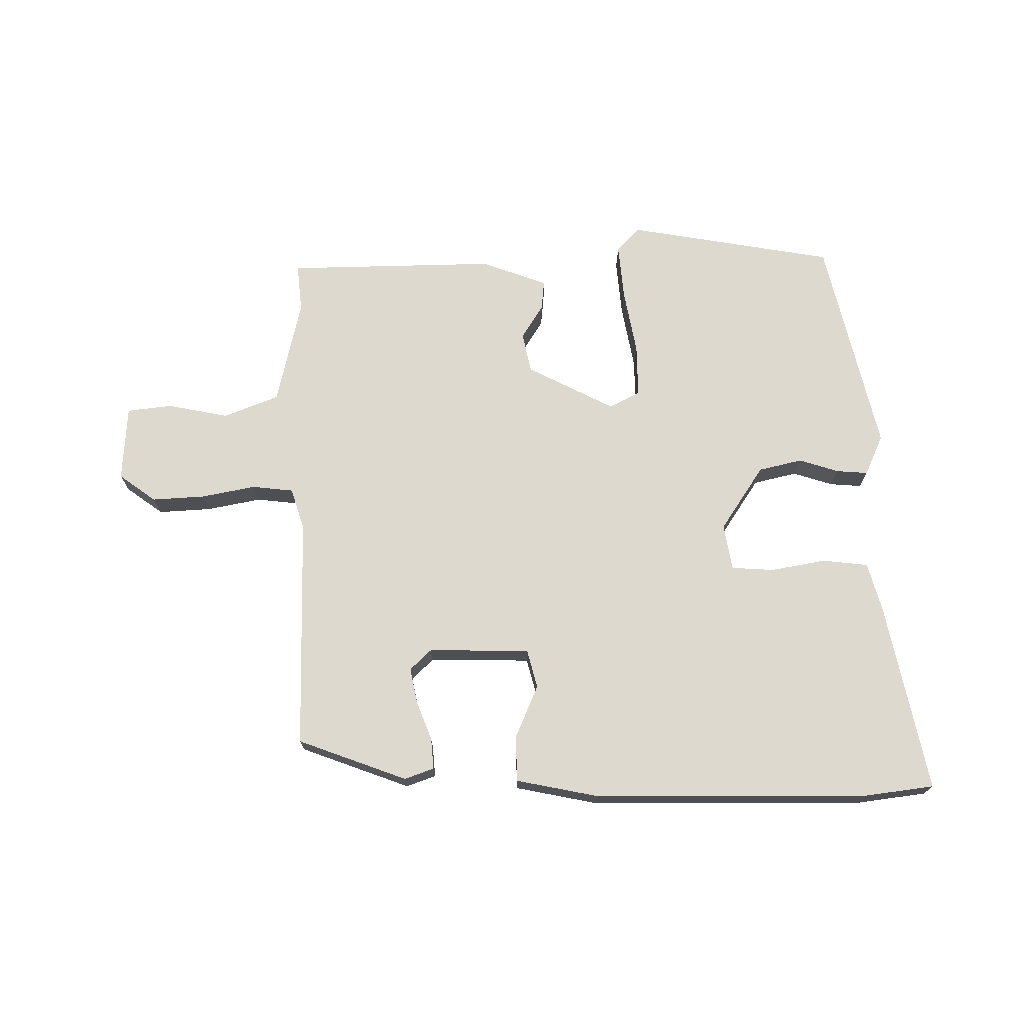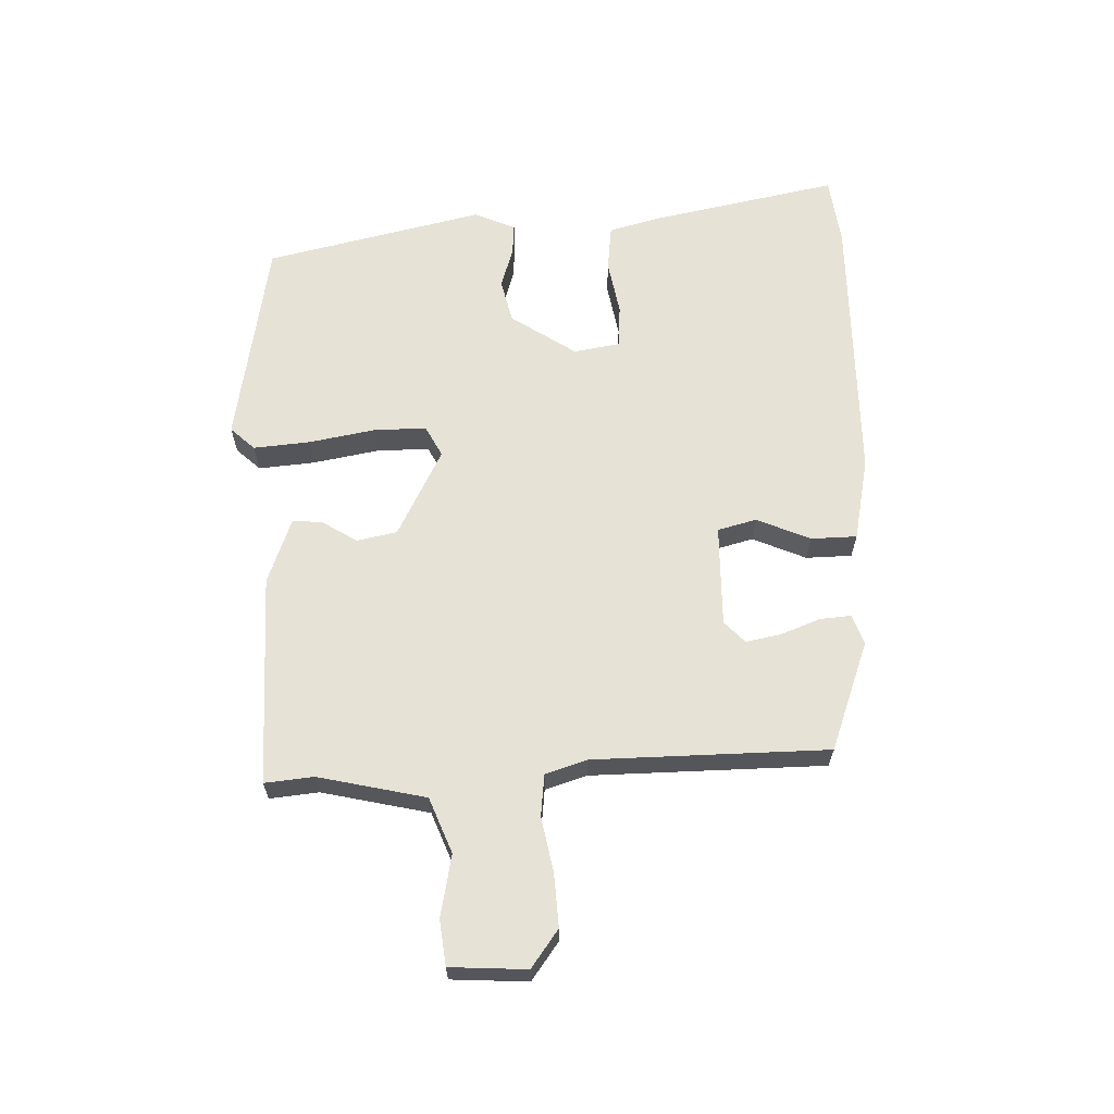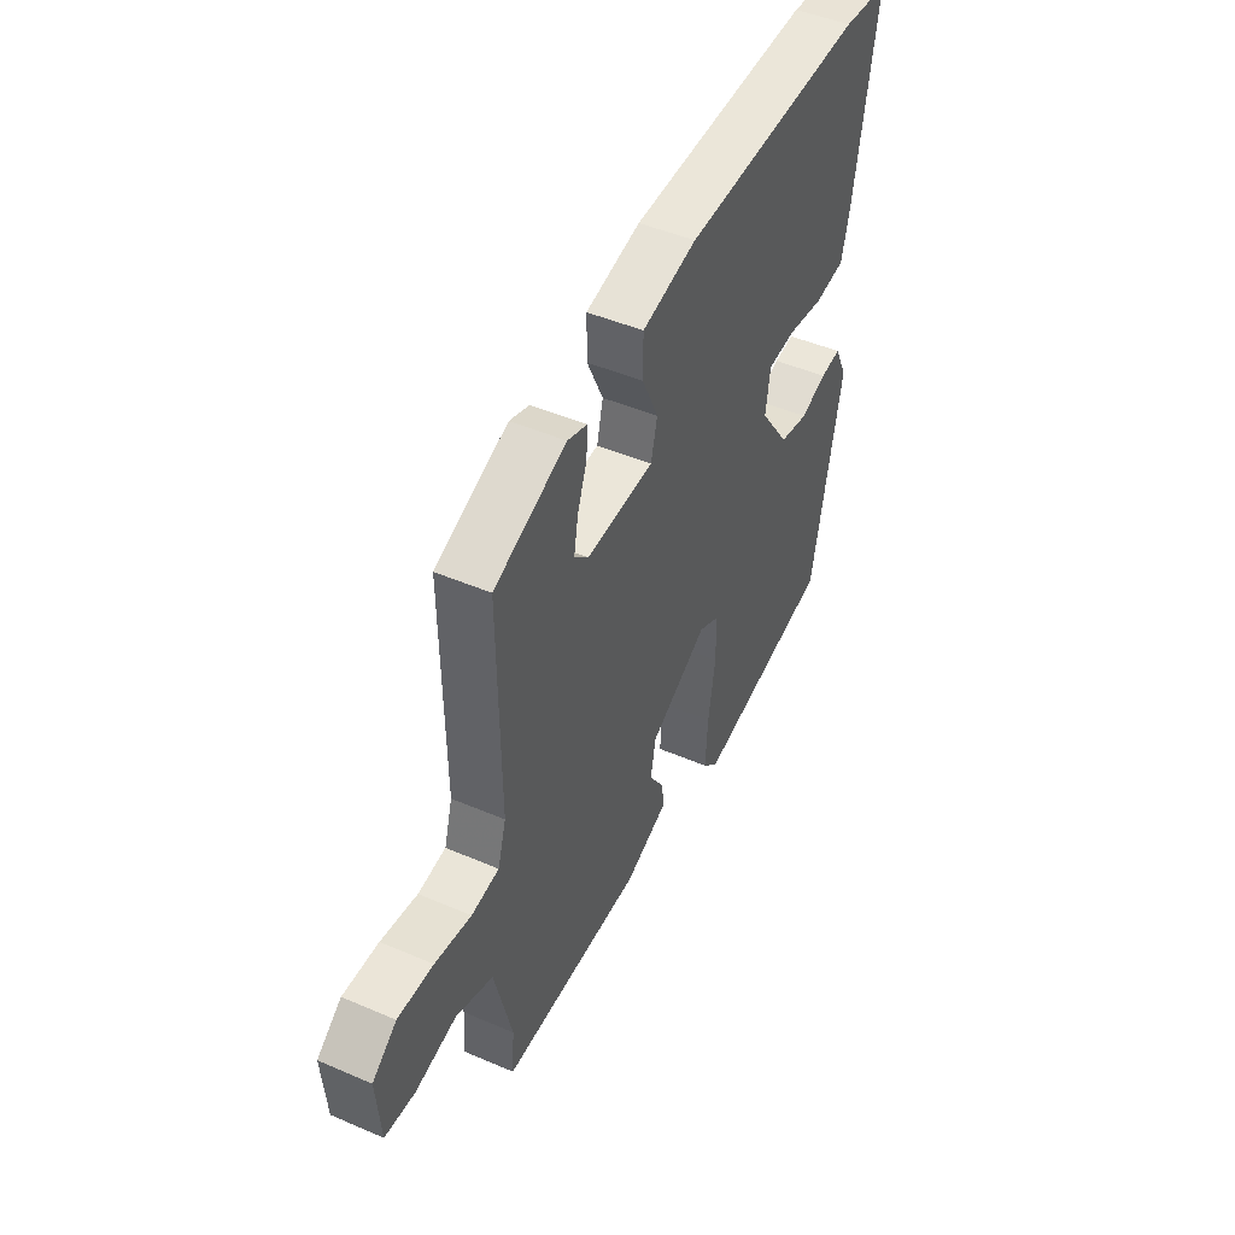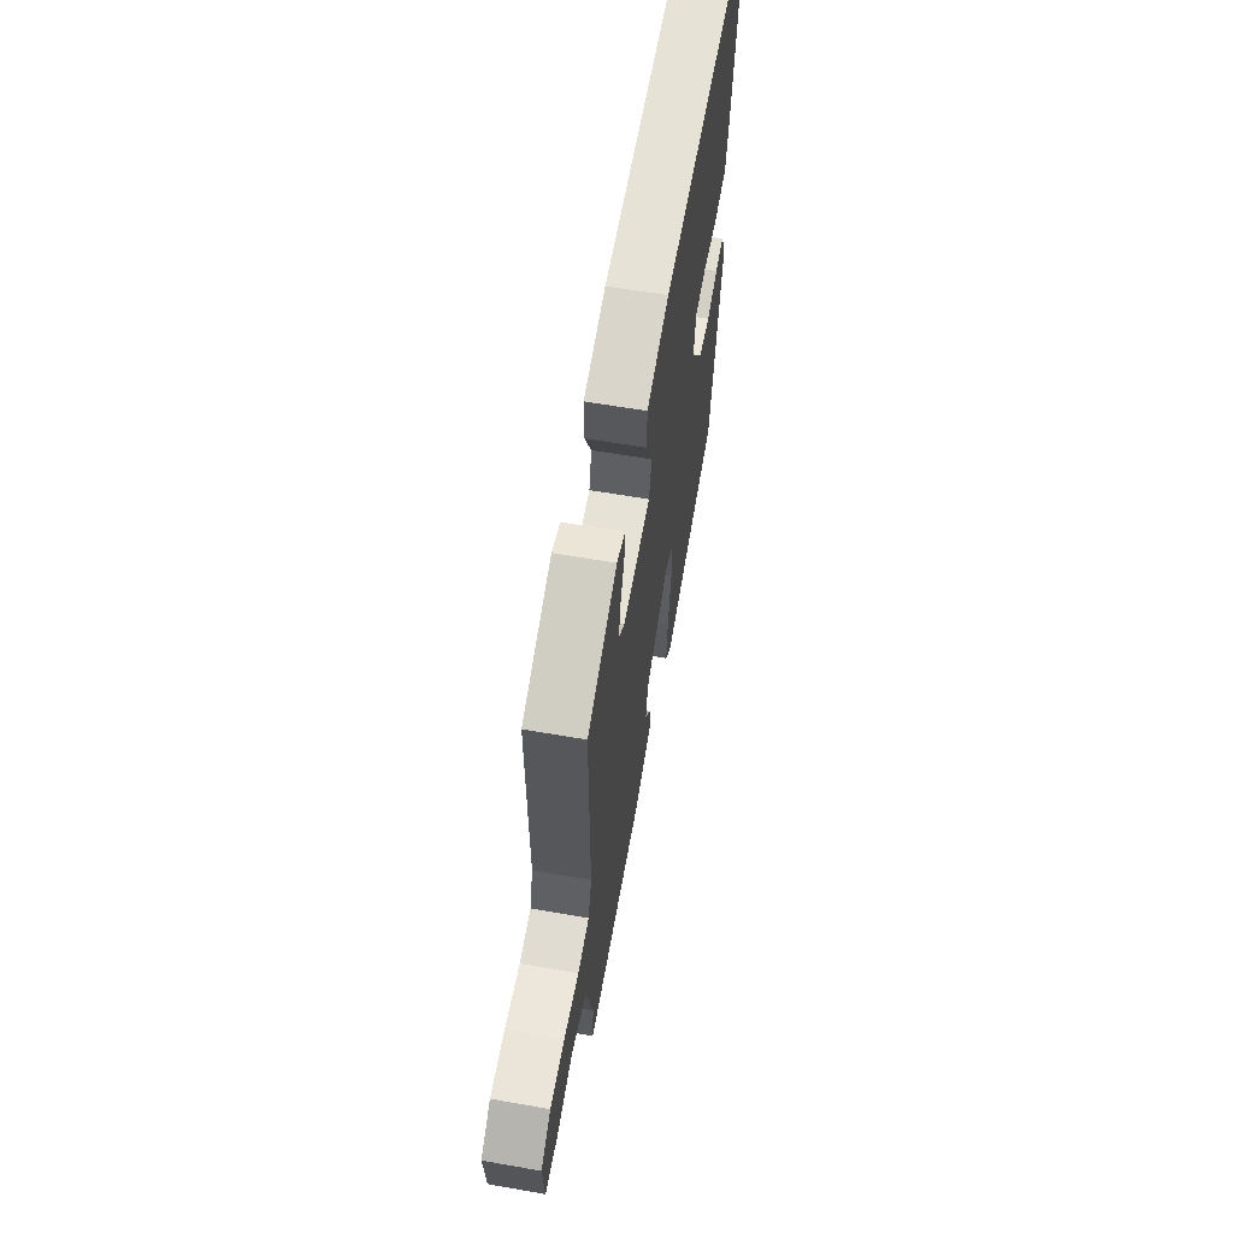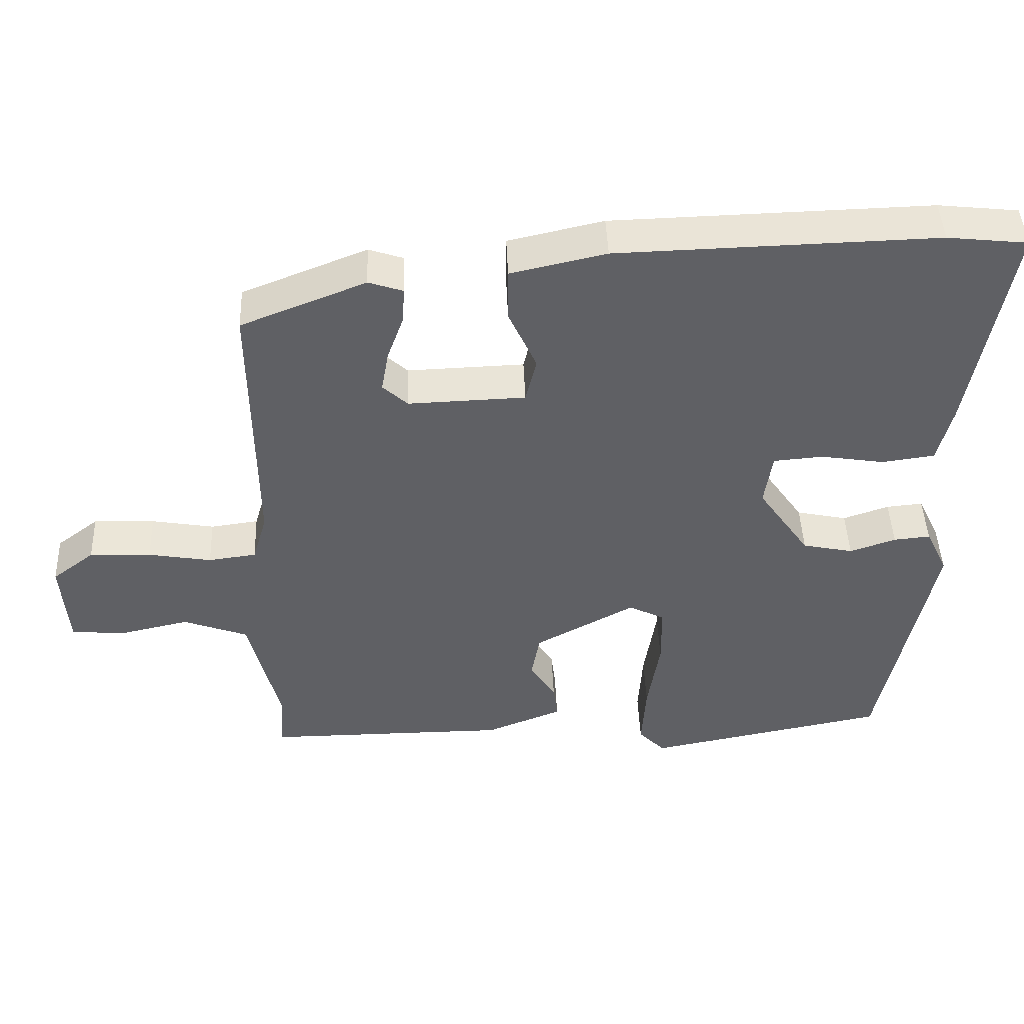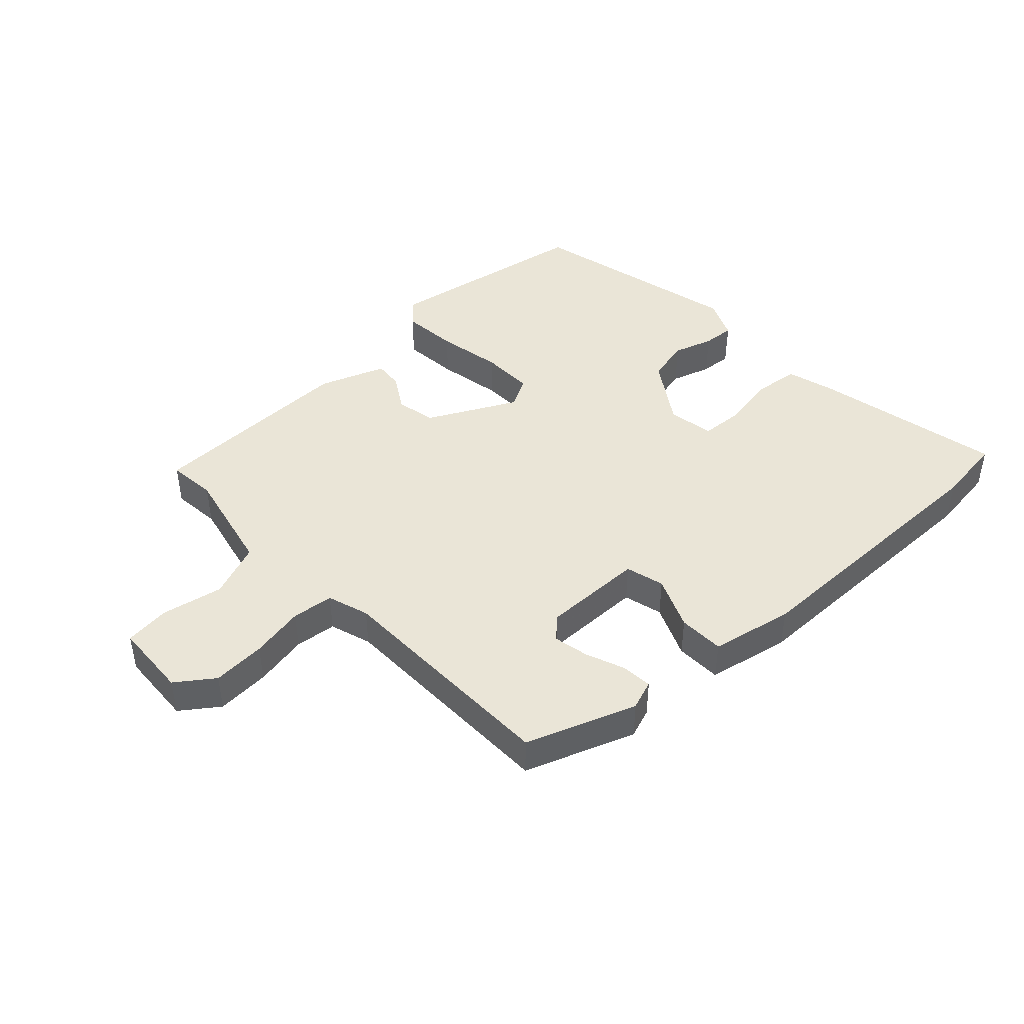
<metadata>
{"format":"obj","ext":"obj","renderer":"f3d","projection":"perspective","resolution":1024,"background":"white","views":[{"elev":71.8,"azim":-1.8,"up":"+Y"},{"elev":63.8,"azim":-93.1,"up":"+Y"},{"elev":46.7,"azim":-64.0,"up":"+Z"},{"elev":61.2,"azim":-79.9,"up":"+Z"},{"elev":45.1,"azim":-2.2,"up":"+Z"},{"elev":44.1,"azim":-44.5,"up":"+Y"}]}
</metadata>
<code>
v -0.512 0.07 -0.487
v -0.506 0.07 -0.408
v -0.549 0.07 -0.236
v -0.639 0.07 -0.203
v -0.738 0.07 -0.225
v -0.811 0.07 -0.218
v -0.821 0.07 -0.095
v -0.762 0.07 -0.05
v -0.676 0.07 -0.053
v -0.588 0.07 -0.068
v -0.521 0.07 -0.059
v -0.501 0.07 0.009
v -0.505 0.07 0.386
v -0.33 0.07 0.455
v -0.282 0.07 0.439
v -0.285 0.07 0.389
v -0.308 0.07 0.325
v -0.318 0.07 0.268
v -0.283 0.07 0.236
v -0.119 0.07 0.242
v -0.104 0.07 0.305
v -0.143 0.07 0.39
v -0.143 0.07 0.464
v -0.01 0.07 0.494
v 0.436 0.07 0.507
v 0.548 0.07 0.495
v 0.493 0.07 0.188
v 0.473 0.07 0.108
v 0.399 0.07 0.098
v 0.31 0.07 0.112
v 0.241 0.07 0.106
v 0.23 0.07 0.031
v 0.302 0.07 -0.072
v 0.373 0.07 -0.087
v 0.437 0.07 -0.065
v 0.488 0.07 -0.06
v 0.519 0.07 -0.125
v 0.446 0.07 -0.479
v 0.11 0.07 -0.545
v 0.073 0.07 -0.507
v 0.079 0.07 -0.416
v 0.096 0.07 -0.309
v 0.095 0.07 -0.224
v 0.045 0.07 -0.199
v -0.095 0.07 -0.275
v -0.107 0.07 -0.34
v -0.071 0.07 -0.395
v -0.065 0.07 -0.443
v -0.171 0.07 -0.485
v -0.512 0 -0.487
v -0.506 0 -0.408
v -0.549 0 -0.236
v -0.639 0 -0.203
v -0.738 0 -0.225
v -0.811 0 -0.218
v -0.821 0 -0.095
v -0.762 0 -0.05
v -0.676 0 -0.053
v -0.588 0 -0.068
v -0.521 0 -0.059
v -0.501 0 0.009
v -0.505 0 0.386
v -0.33 0 0.455
v -0.282 0 0.439
v -0.285 0 0.389
v -0.308 0 0.325
v -0.318 0 0.268
v -0.283 0 0.236
v -0.119 0 0.242
v -0.104 0 0.305
v -0.143 0 0.39
v -0.143 0 0.464
v -0.01 0 0.494
v 0.436 0 0.507
v 0.548 0 0.495
v 0.493 0 0.188
v 0.473 0 0.108
v 0.399 0 0.098
v 0.31 0 0.112
v 0.241 0 0.106
v 0.23 0 0.031
v 0.302 0 -0.072
v 0.373 0 -0.087
v 0.437 0 -0.065
v 0.488 0 -0.06
v 0.519 0 -0.125
v 0.446 0 -0.479
v 0.11 0 -0.545
v 0.073 0 -0.507
v 0.079 0 -0.416
v 0.096 0 -0.309
v 0.095 0 -0.224
v 0.045 0 -0.199
v -0.095 0 -0.275
v -0.107 0 -0.34
v -0.071 0 -0.395
v -0.065 0 -0.443
v -0.171 0 -0.485
f 46 47 48 49
f 45 46 49 1
f 44 45 1 2
f 39 40 41 42
f 39 42 43
f 38 39 43
f 37 38 43
f 34 35 36 37
f 33 34 37 43
f 32 33 43 44
f 27 28 29 30
f 27 30 31
f 26 27 31
f 25 26 31
f 24 25 31
f 21 22 23 24
f 20 21 24 31
f 19 20 31 32
f 14 15 16 17
f 12 13 14 17
f 11 12 17 18
f 7 8 9 10
f 5 6 7 10
f 4 5 10 11
f 3 4 11
f 19 32 44 2
f 11 18 19
f 2 3 11 19
f 98 97 96 95
f 50 98 95 94
f 51 50 94 93
f 91 90 89 88
f 92 91 88
f 92 88 87
f 92 87 86
f 86 85 84 83
f 92 86 83 82
f 93 92 82 81
f 79 78 77 76
f 80 79 76
f 80 76 75
f 80 75 74
f 80 74 73
f 73 72 71 70
f 80 73 70 69
f 81 80 69 68
f 66 65 64 63
f 66 63 62 61
f 67 66 61 60
f 59 58 57 56
f 59 56 55 54
f 60 59 54 53
f 60 53 52
f 51 93 81 68
f 68 67 60
f 68 60 52 51
f 1 50 51 2
f 2 51 52 3
f 3 52 53 4
f 4 53 54 5
f 5 54 55 6
f 6 55 56 7
f 7 56 57 8
f 8 57 58 9
f 9 58 59 10
f 10 59 60 11
f 11 60 61 12
f 12 61 62 13
f 13 62 63 14
f 14 63 64 15
f 15 64 65 16
f 16 65 66 17
f 17 66 67 18
f 18 67 68 19
f 19 68 69 20
f 20 69 70 21
f 21 70 71 22
f 22 71 72 23
f 23 72 73 24
f 24 73 74 25
f 25 74 75 26
f 26 75 76 27
f 27 76 77 28
f 28 77 78 29
f 29 78 79 30
f 30 79 80 31
f 31 80 81 32
f 32 81 82 33
f 33 82 83 34
f 34 83 84 35
f 35 84 85 36
f 36 85 86 37
f 37 86 87 38
f 38 87 88 39
f 39 88 89 40
f 40 89 90 41
f 41 90 91 42
f 42 91 92 43
f 43 92 93 44
f 44 93 94 45
f 45 94 95 46
f 46 95 96 47
f 47 96 97 48
f 48 97 98 49
f 49 98 50 1

</code>
